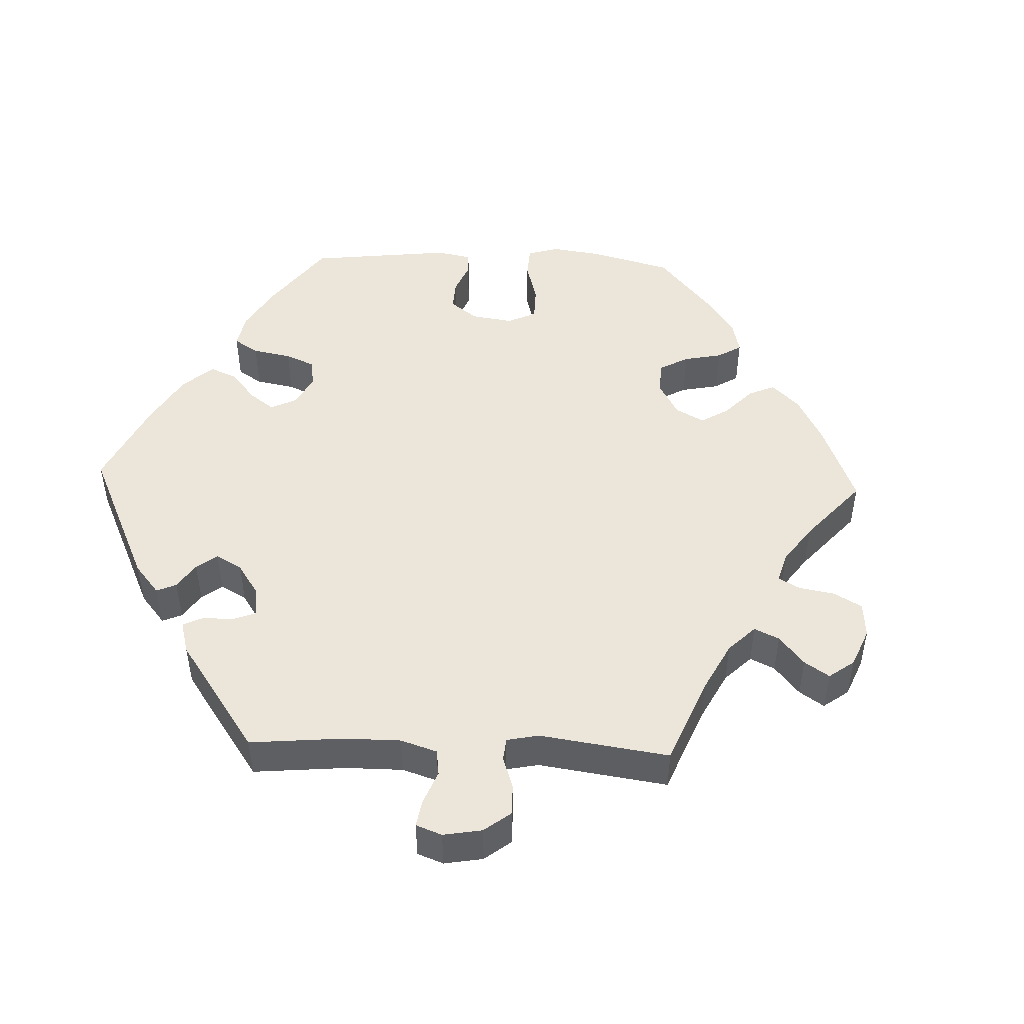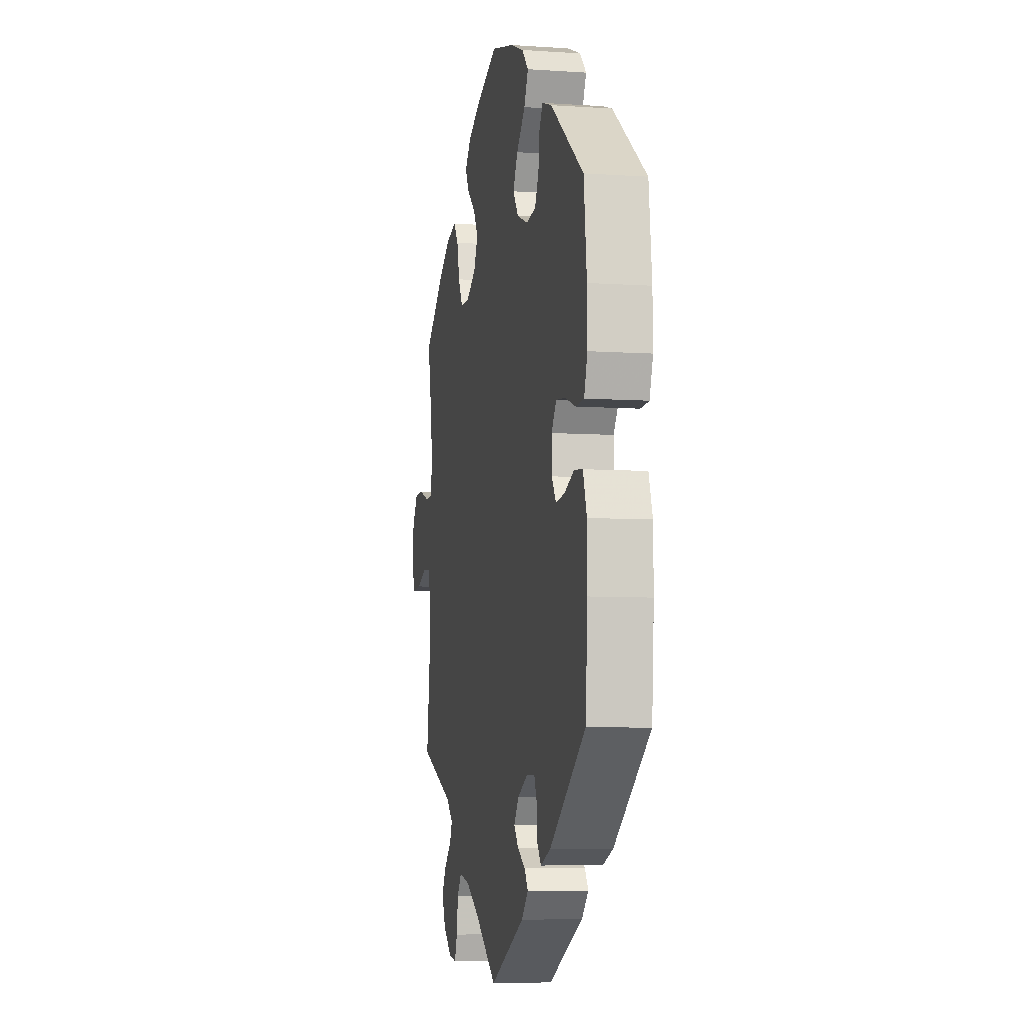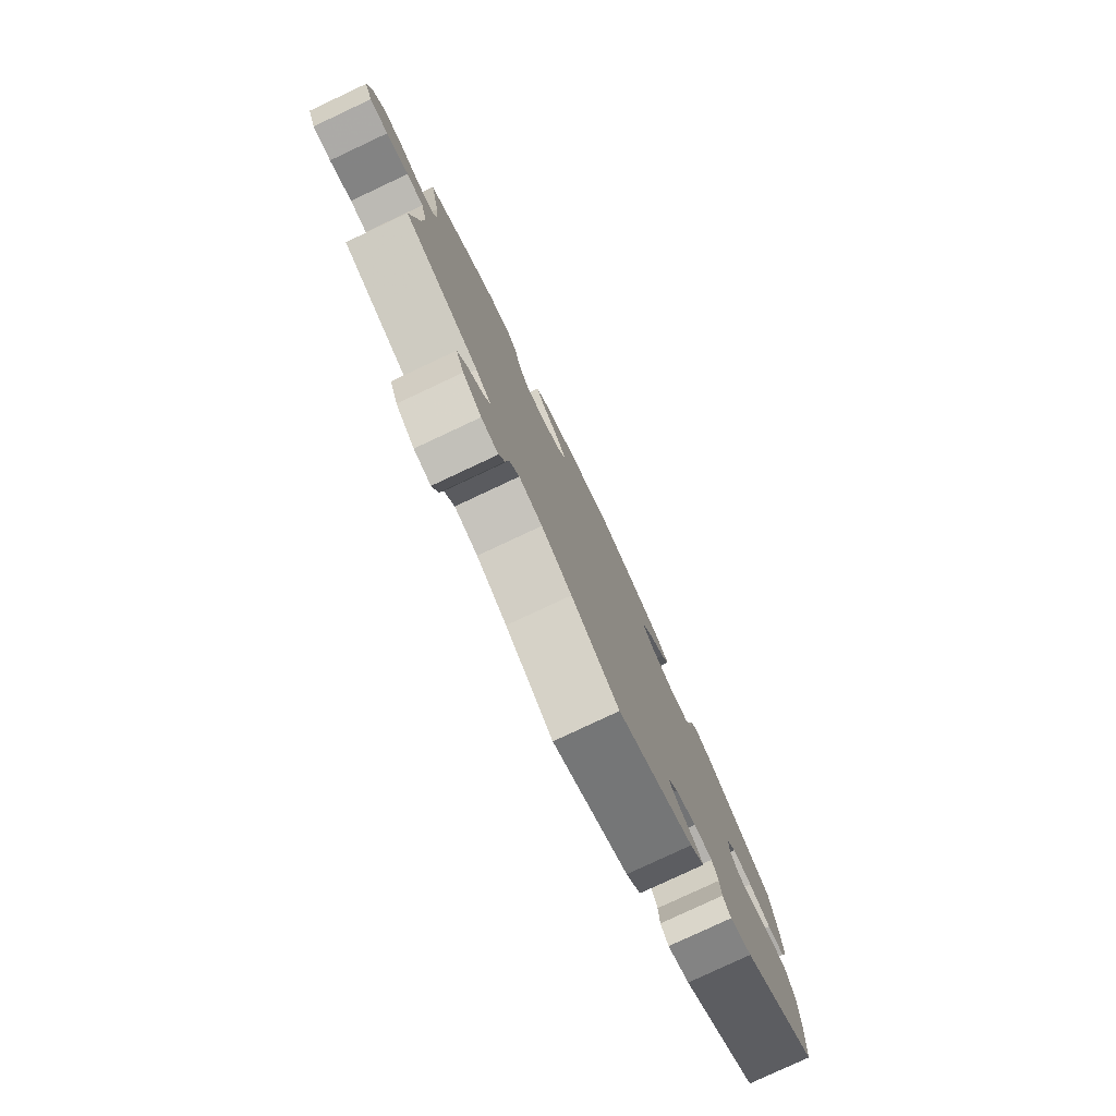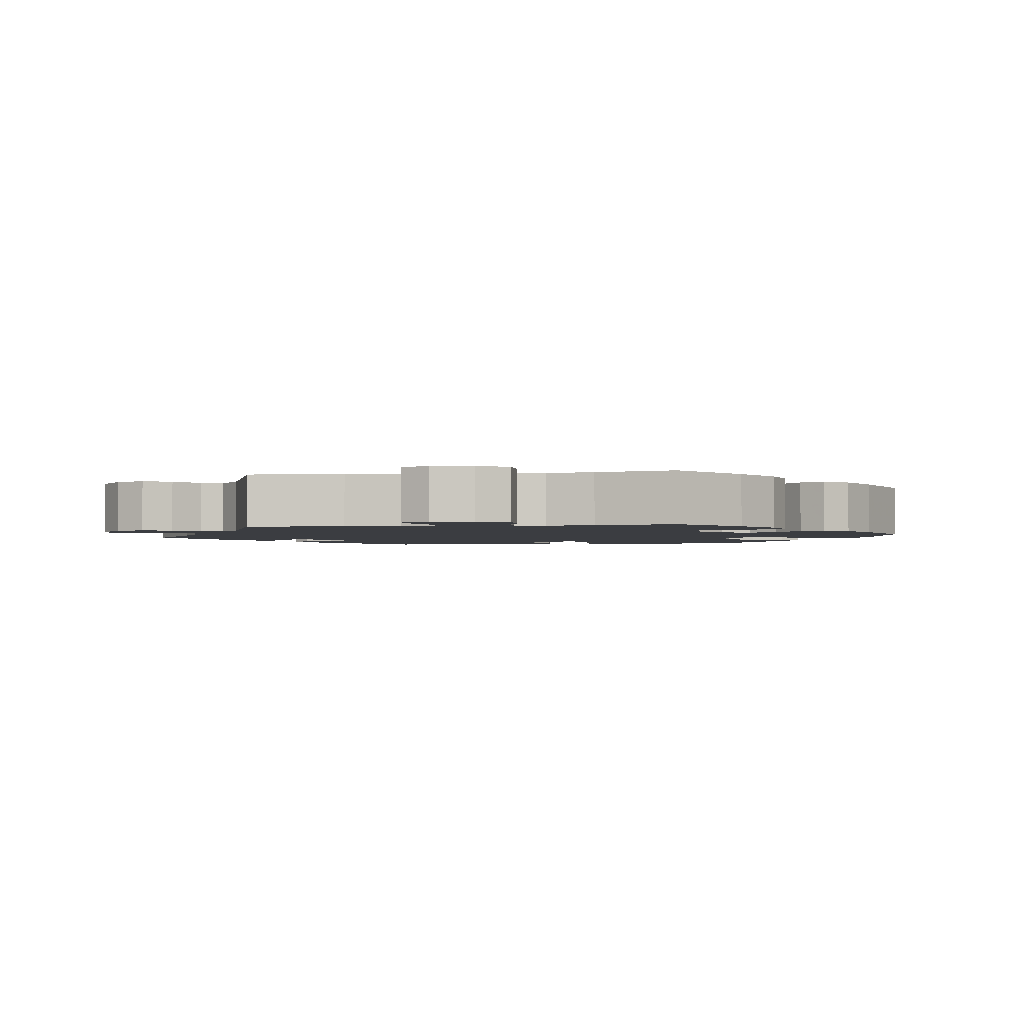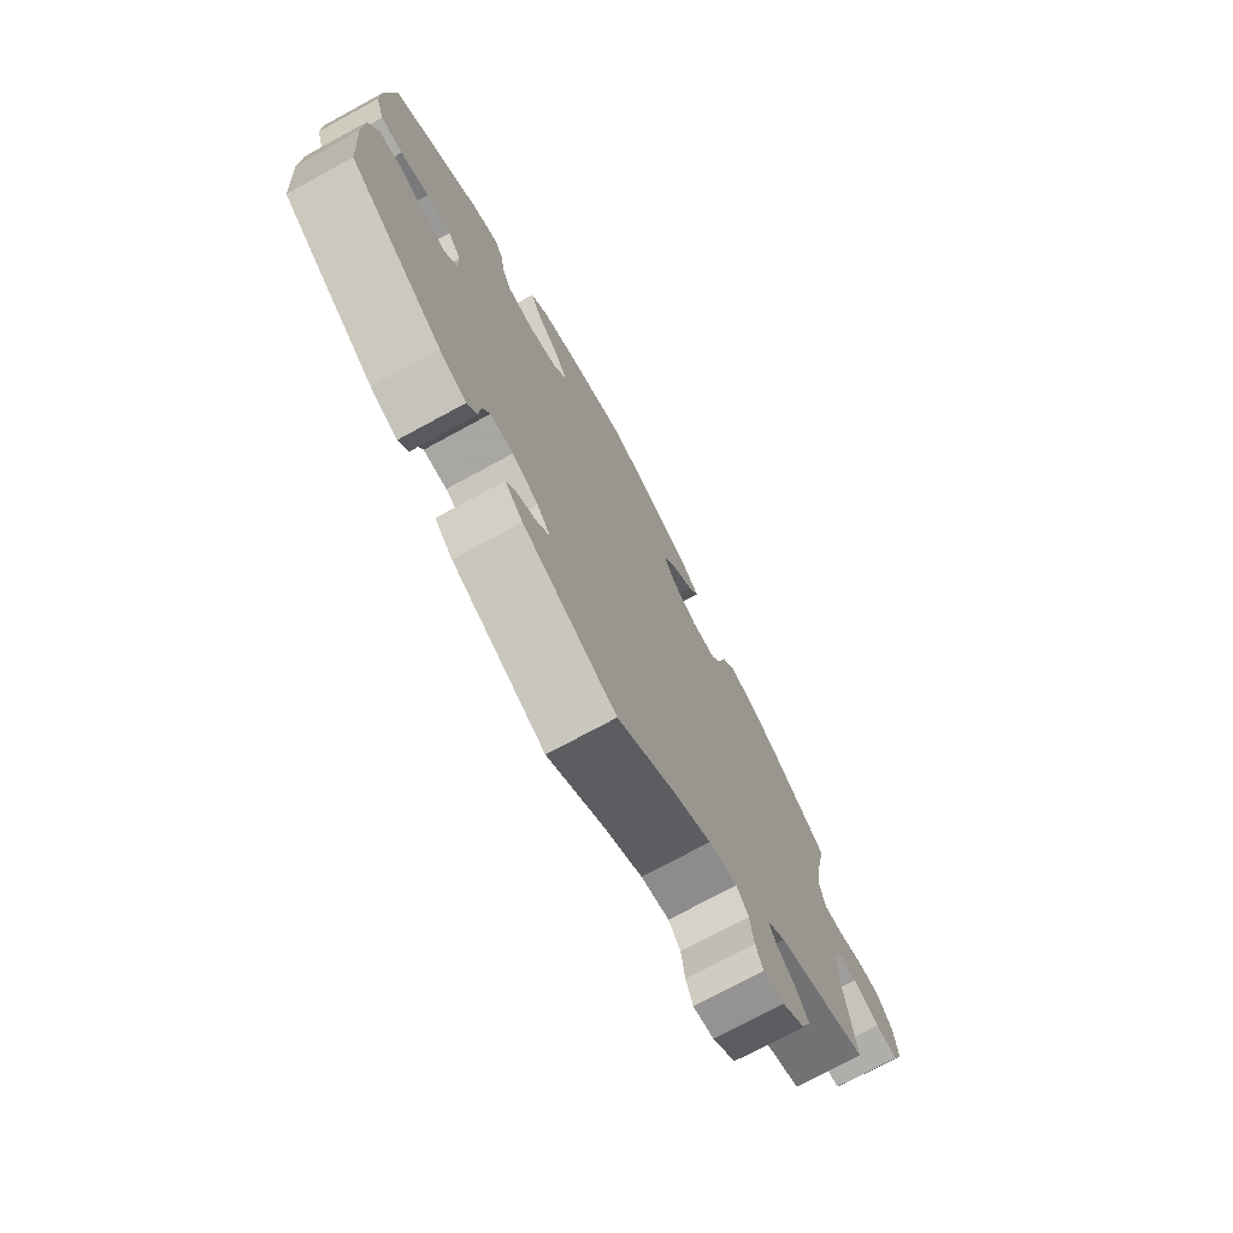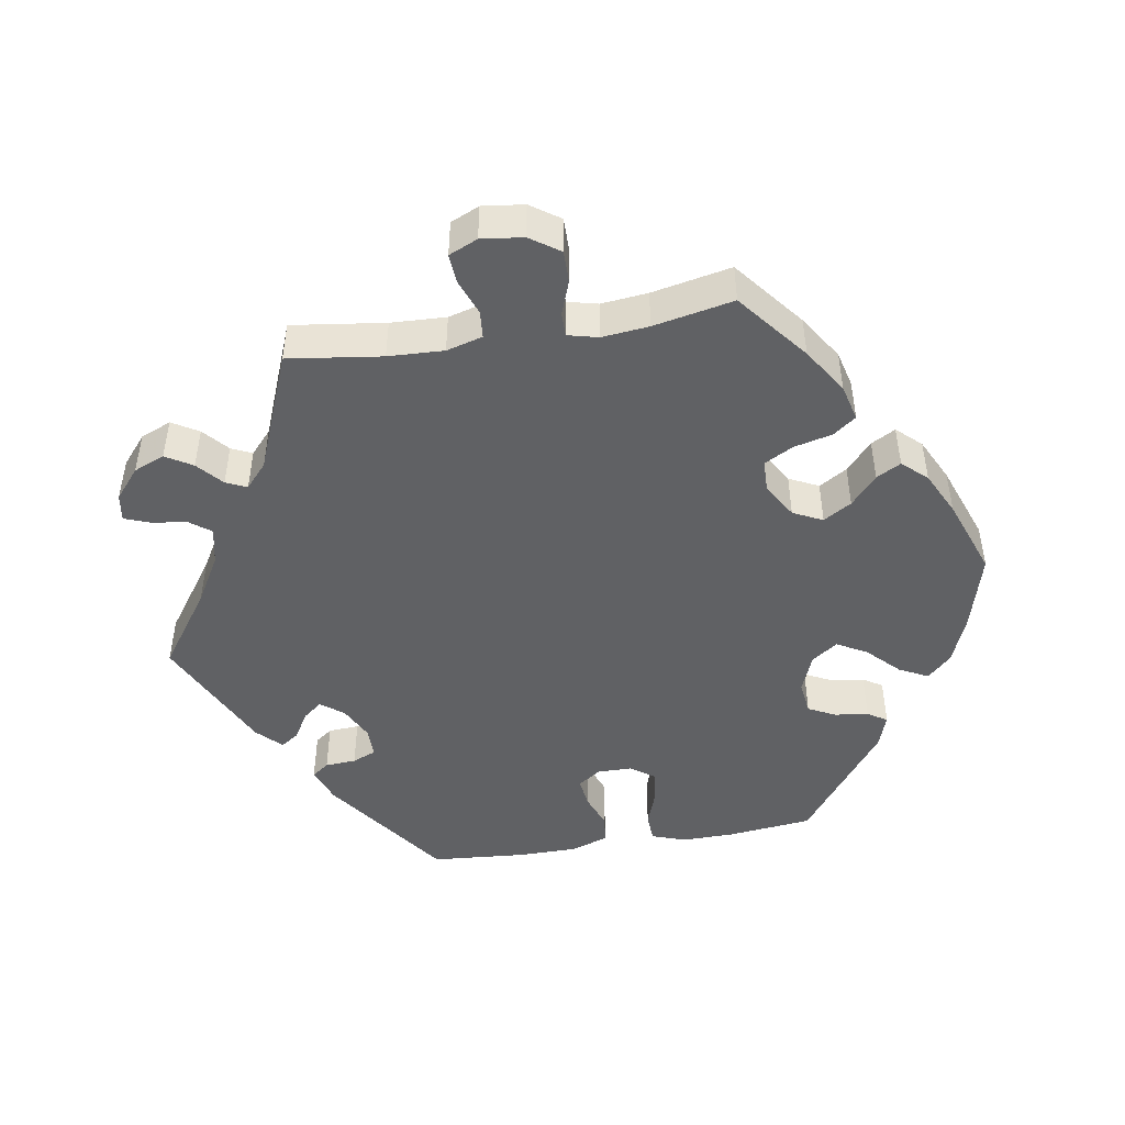
<metadata>
{"format":"obj","ext":"obj","renderer":"f3d","projection":"perspective","resolution":1024,"background":"white","views":[{"elev":48.1,"azim":-147.8,"up":"+Y"},{"elev":-6.9,"azim":78.8,"up":"+Z"},{"elev":-79.7,"azim":-64.9,"up":"+Z"},{"elev":-2.3,"azim":-80.7,"up":"+Y"},{"elev":-74.4,"azim":118.5,"up":"+Z"},{"elev":-46.9,"azim":-80.9,"up":"+Y"}]}
</metadata>
<code>
v -0.107 0.07 -0.503
v -0.175 0.07 -0.464
v -0.227 0.07 -0.453
v -0.249 0.07 -0.482
v -0.256 0.07 -0.532
v -0.269 0.07 -0.567
v -0.307 0.07 -0.561
v -0.349 0.07 -0.526
v -0.367 0.07 -0.483
v -0.345 0.07 -0.446
v -0.31 0.07 -0.415
v -0.297 0.07 -0.386
v -0.331 0.07 -0.356
v -0.5 0.07 -0.289
v -0.483 0.07 -0.159
v -0.48 0.07 -0.082
v -0.494 0.07 -0.032
v -0.532 0.07 -0.029
v -0.582 0.07 -0.048
v -0.623 0.07 -0.051
v -0.641 0.07 -0.011
v -0.634 0.07 0.047
v -0.606 0.07 0.088
v -0.561 0.07 0.088
v -0.514 0.07 0.071
v -0.48 0.07 0.071
v -0.47 0.07 0.113
v -0.477 0.07 0.178
v -0.5 0.07 0.289
v -0.403 0.07 0.367
v -0.34 0.07 0.408
v -0.289 0.07 0.421
v -0.265 0.07 0.389
v -0.252 0.07 0.336
v -0.23 0.07 0.296
v -0.185 0.07 0.295
v -0.137 0.07 0.324
v -0.117 0.07 0.365
v -0.141 0.07 0.404
v -0.182 0.07 0.44
v -0.201 0.07 0.474
v -0.17 0.07 0.508
v -0.109 0.07 0.538
v -0.001 0.07 0.578
v 0.112 0.07 0.548
v 0.177 0.07 0.522
v 0.209 0.07 0.489
v 0.189 0.07 0.449
v 0.146 0.07 0.406
v 0.123 0.07 0.364
v 0.149 0.07 0.328
v 0.203 0.07 0.307
v 0.25 0.07 0.313
v 0.269 0.07 0.351
v 0.275 0.07 0.398
v 0.292 0.07 0.425
v 0.339 0.07 0.409
v 0.5 0.07 0.29
v 0.514 0.07 0.17
v 0.515 0.07 0.098
v 0.499 0.07 0.051
v 0.459 0.07 0.049
v 0.407 0.07 0.067
v 0.362 0.07 0.072
v 0.338 0.07 0.039
v 0.338 0.07 -0.009
v 0.36 0.07 -0.041
v 0.402 0.07 -0.036
v 0.451 0.07 -0.017
v 0.492 0.07 -0.022
v 0.51 0.07 -0.075
v 0.511 0.07 -0.156
v 0.501 0.07 -0.289
v 0.327 0.07 -0.414
v 0.277 0.07 -0.433
v 0.259 0.07 -0.409
v 0.256 0.07 -0.366
v 0.242 0.07 -0.333
v 0.2 0.07 -0.333
v 0.152 0.07 -0.357
v 0.128 0.07 -0.389
v 0.149 0.07 -0.415
v 0.188 0.07 -0.438
v 0.205 0.07 -0.463
v 0.172 0.07 -0.496
v 0 0.07 -0.578
v -0.107 0 -0.503
v -0.175 0 -0.464
v -0.227 0 -0.453
v -0.249 0 -0.482
v -0.256 0 -0.532
v -0.269 0 -0.567
v -0.307 0 -0.561
v -0.349 0 -0.526
v -0.367 0 -0.483
v -0.345 0 -0.446
v -0.31 0 -0.415
v -0.297 0 -0.386
v -0.331 0 -0.356
v -0.5 0 -0.289
v -0.483 0 -0.159
v -0.48 0 -0.082
v -0.494 0 -0.032
v -0.532 0 -0.029
v -0.582 0 -0.048
v -0.623 0 -0.051
v -0.641 0 -0.011
v -0.634 0 0.047
v -0.606 0 0.088
v -0.561 0 0.088
v -0.514 0 0.071
v -0.48 0 0.071
v -0.47 0 0.113
v -0.477 0 0.178
v -0.5 0 0.289
v -0.403 0 0.367
v -0.34 0 0.408
v -0.289 0 0.421
v -0.265 0 0.389
v -0.252 0 0.336
v -0.23 0 0.296
v -0.185 0 0.295
v -0.137 0 0.324
v -0.117 0 0.365
v -0.141 0 0.404
v -0.182 0 0.44
v -0.201 0 0.474
v -0.17 0 0.508
v -0.109 0 0.538
v -0.001 0 0.578
v 0.112 0 0.548
v 0.177 0 0.522
v 0.209 0 0.489
v 0.189 0 0.449
v 0.146 0 0.406
v 0.123 0 0.364
v 0.149 0 0.328
v 0.203 0 0.307
v 0.25 0 0.313
v 0.269 0 0.351
v 0.275 0 0.398
v 0.292 0 0.425
v 0.339 0 0.409
v 0.5 0 0.29
v 0.514 0 0.17
v 0.515 0 0.098
v 0.499 0 0.051
v 0.459 0 0.049
v 0.407 0 0.067
v 0.362 0 0.072
v 0.338 0 0.039
v 0.338 0 -0.009
v 0.36 0 -0.041
v 0.402 0 -0.036
v 0.451 0 -0.017
v 0.492 0 -0.022
v 0.51 0 -0.075
v 0.511 0 -0.156
v 0.501 0 -0.289
v 0.327 0 -0.414
v 0.277 0 -0.433
v 0.259 0 -0.409
v 0.256 0 -0.366
v 0.242 0 -0.333
v 0.2 0 -0.333
v 0.152 0 -0.357
v 0.128 0 -0.389
v 0.149 0 -0.415
v 0.188 0 -0.438
v 0.205 0 -0.463
v 0.172 0 -0.496
v 0 0 -0.578
f 85 86 1
f 82 83 84 85
f 81 82 85 1
f 80 81 1 2
f 79 80 2 3
f 74 75 76 77
f 74 77 78
f 73 74 78
f 72 73 78 79
f 68 69 70 71
f 67 68 71 72
f 60 61 62 63
f 60 63 64
f 59 60 64
f 58 59 64
f 57 58 64 65
f 54 55 56 57
f 53 54 57 65
f 46 47 48 49
f 46 49 50
f 45 46 50
f 44 45 50
f 43 44 50
f 42 43 50 51
f 39 40 41 42
f 38 39 42 51
f 31 32 33 34
f 31 34 35
f 28 29 30 31
f 27 28 31 35
f 26 27 35 36
f 22 23 24 25
f 22 25 26
f 21 22 26
f 18 19 20 21
f 17 18 21 26
f 16 17 26 36
f 13 14 15
f 12 13 15 16
f 8 9 10 11
f 8 11 12
f 7 8 12
f 4 5 6 7
f 4 7 12
f 3 4 12
f 67 72 79 3
f 52 53 65 66
f 38 51 52 66
f 37 38 66 67
f 16 36 37 67
f 3 12 16 67
f 87 172 171
f 171 170 169 168
f 87 171 168 167
f 88 87 167 166
f 89 88 166 165
f 163 162 161 160
f 164 163 160
f 164 160 159
f 165 164 159 158
f 157 156 155 154
f 158 157 154 153
f 149 148 147 146
f 150 149 146
f 150 146 145
f 150 145 144
f 151 150 144 143
f 143 142 141 140
f 151 143 140 139
f 135 134 133 132
f 136 135 132
f 136 132 131
f 136 131 130
f 136 130 129
f 137 136 129 128
f 128 127 126 125
f 137 128 125 124
f 120 119 118 117
f 121 120 117
f 117 116 115 114
f 121 117 114 113
f 122 121 113 112
f 111 110 109 108
f 112 111 108
f 112 108 107
f 107 106 105 104
f 112 107 104 103
f 122 112 103 102
f 101 100 99
f 102 101 99 98
f 97 96 95 94
f 98 97 94
f 98 94 93
f 93 92 91 90
f 98 93 90
f 98 90 89
f 89 165 158 153
f 152 151 139 138
f 152 138 137 124
f 153 152 124 123
f 153 123 122 102
f 153 102 98 89
f 1 87 88 2
f 2 88 89 3
f 3 89 90 4
f 4 90 91 5
f 5 91 92 6
f 6 92 93 7
f 7 93 94 8
f 8 94 95 9
f 9 95 96 10
f 10 96 97 11
f 11 97 98 12
f 12 98 99 13
f 13 99 100 14
f 14 100 101 15
f 15 101 102 16
f 16 102 103 17
f 17 103 104 18
f 18 104 105 19
f 19 105 106 20
f 20 106 107 21
f 21 107 108 22
f 22 108 109 23
f 23 109 110 24
f 24 110 111 25
f 25 111 112 26
f 26 112 113 27
f 27 113 114 28
f 28 114 115 29
f 29 115 116 30
f 30 116 117 31
f 31 117 118 32
f 32 118 119 33
f 33 119 120 34
f 34 120 121 35
f 35 121 122 36
f 36 122 123 37
f 37 123 124 38
f 38 124 125 39
f 39 125 126 40
f 40 126 127 41
f 41 127 128 42
f 42 128 129 43
f 43 129 130 44
f 44 130 131 45
f 45 131 132 46
f 46 132 133 47
f 47 133 134 48
f 48 134 135 49
f 49 135 136 50
f 50 136 137 51
f 51 137 138 52
f 52 138 139 53
f 53 139 140 54
f 54 140 141 55
f 55 141 142 56
f 56 142 143 57
f 57 143 144 58
f 58 144 145 59
f 59 145 146 60
f 60 146 147 61
f 61 147 148 62
f 62 148 149 63
f 63 149 150 64
f 64 150 151 65
f 65 151 152 66
f 66 152 153 67
f 67 153 154 68
f 68 154 155 69
f 69 155 156 70
f 70 156 157 71
f 71 157 158 72
f 72 158 159 73
f 73 159 160 74
f 74 160 161 75
f 75 161 162 76
f 76 162 163 77
f 77 163 164 78
f 78 164 165 79
f 79 165 166 80
f 80 166 167 81
f 81 167 168 82
f 82 168 169 83
f 83 169 170 84
f 84 170 171 85
f 85 171 172 86
f 86 172 87 1

</code>
